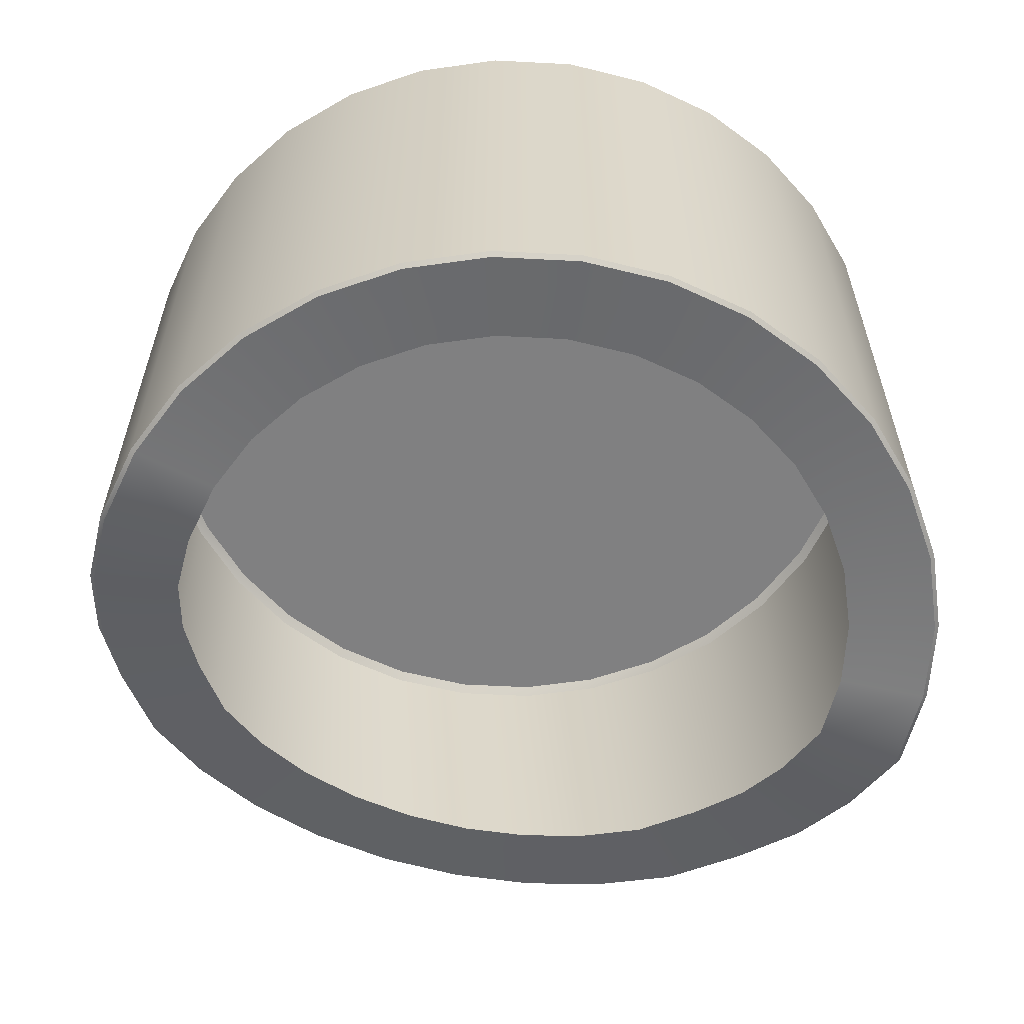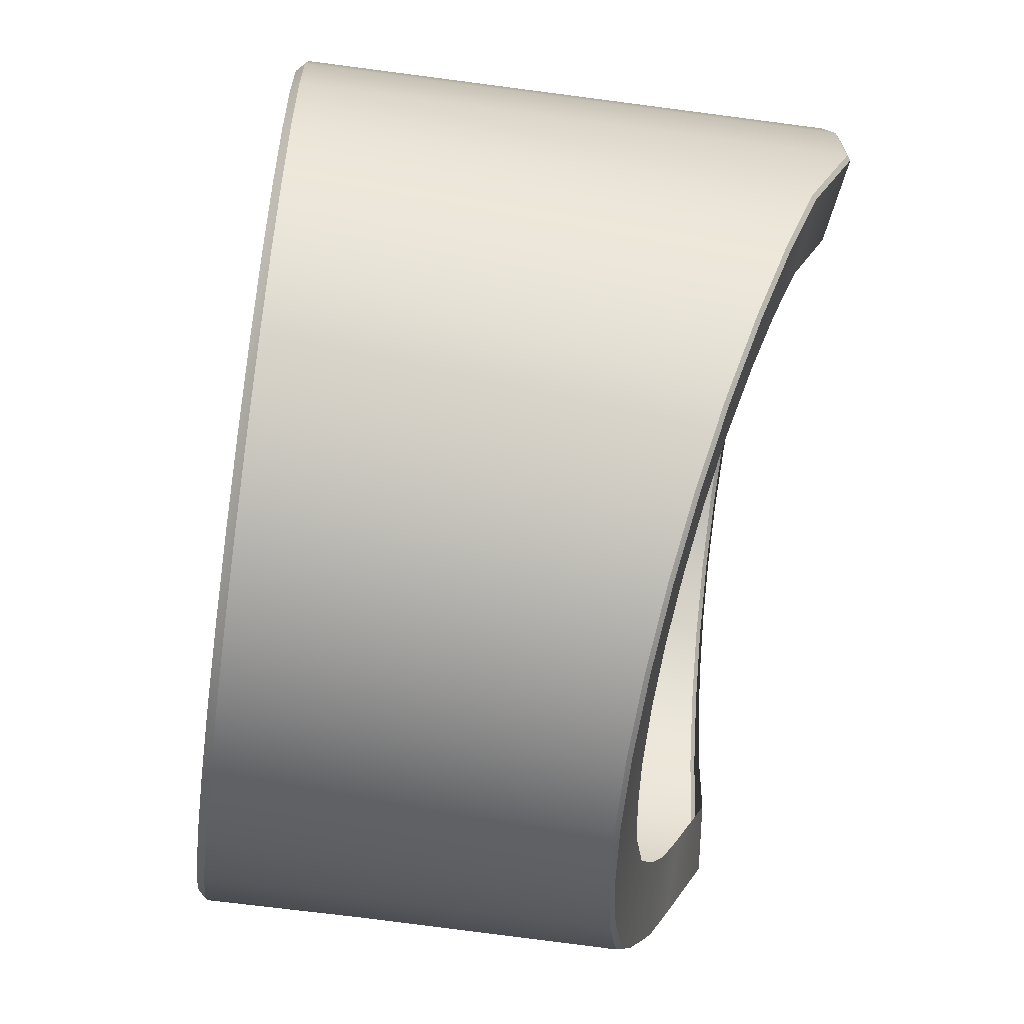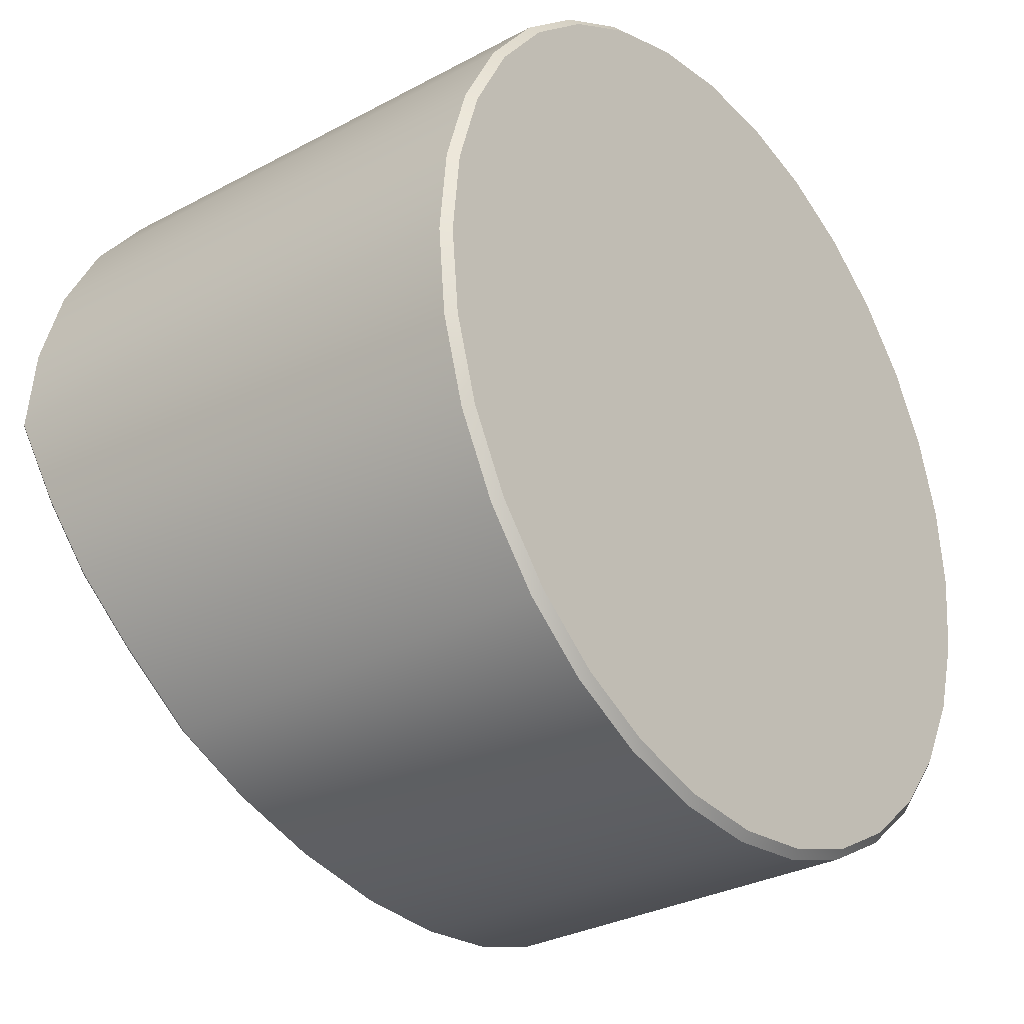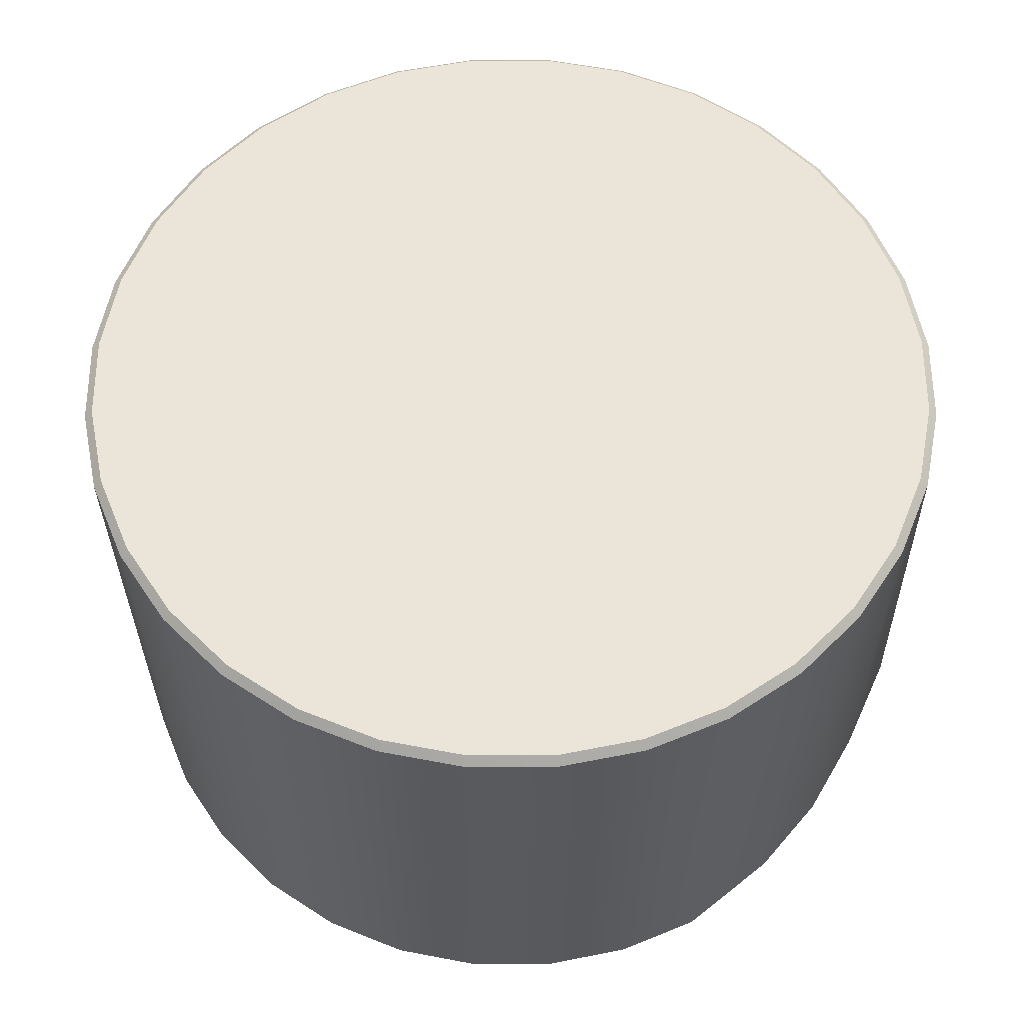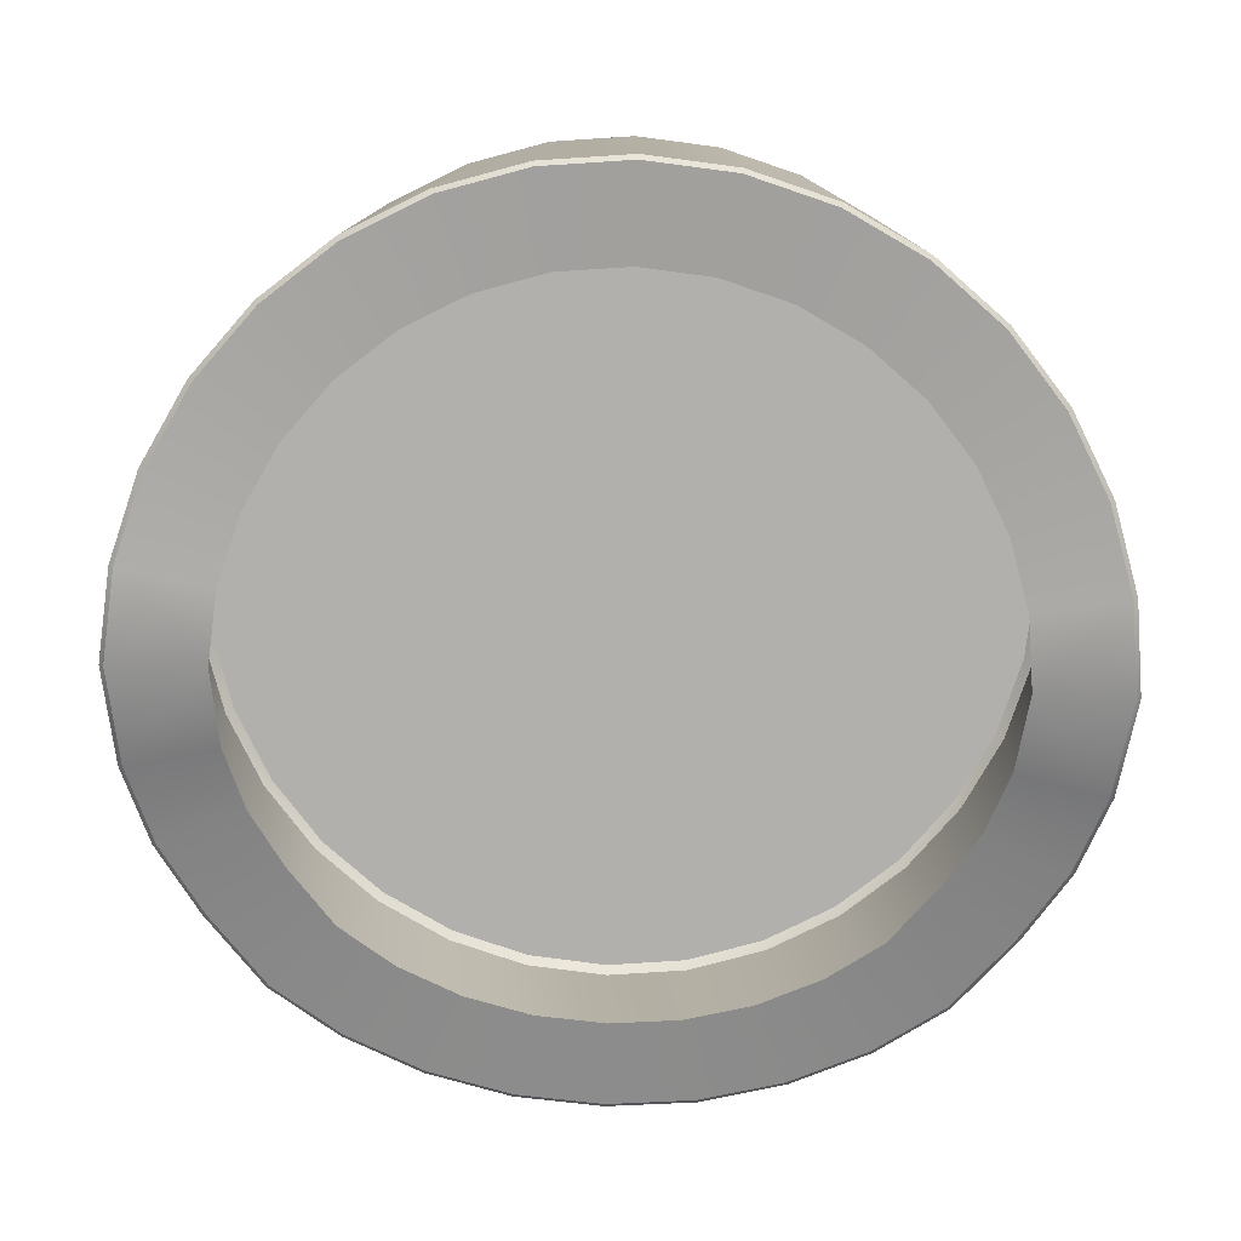
<metadata>
{"format":"obj","ext":"obj","renderer":"f3d","projection":"perspective","resolution":1024,"background":"white","views":[{"elev":-60.0,"azim":-19.9,"up":"+Y"},{"elev":-61.3,"azim":-97.8,"up":"+Z"},{"elev":-29.1,"azim":128.5,"up":"+Z"},{"elev":59.3,"azim":61.7,"up":"+Y"},{"elev":-78.7,"azim":-1.9,"up":"+Y"}]}
</metadata>
<code>
o Object001_1/Object001/mesh5/mesh5-geometry#mesh5-geometry
v 0.005887 0.6312 0.01627
v -0.03193 0.3929 0.01254
v 0.005887 0.3929 0.01627
v -0.03193 0.6312 0.01254
v -0.03155 0.3911 0.0106
v 0.0437 0.6312 0.01254
v -0.03121 0.6348 0.008932
v -0.06829 0.3929 0.001513
v 0.005887 0.3911 0.01429
v -0.06754 0.3911 -0.000318
v 0.0437 0.3929 0.01254
v 0.005887 0.6348 0.01259
v -0.06689 0.6348 -0.00189
v -0.06829 0.6312 0.001513
v -0.0241 0.3959 -0.02714
v -0.05293 0.3959 -0.03589
v 0.08007 0.6312 0.001513
v 0.04299 0.6348 0.008932
v -0.03121 0.6348 -0.3641
v -0.06689 0.6348 -0.3533
v -0.1018 0.3929 -0.0164
v -0.1007 0.3911 -0.01805
v 0.005887 0.3959 -0.02419
v 0.04332 0.3911 0.0106
v -0.0795 0.3959 -0.05009
v 0.08007 0.3929 0.001513
v 0.07866 0.6348 -0.00189
v 0.005887 0.6348 -0.3677
v -0.09976 0.6348 -0.01946
v -0.09976 0.6348 -0.3357
v -0.1018 0.6312 -0.0164
v 0.07931 0.3911 -0.000318
v 0.1136 0.6312 -0.0164
v 0.1115 0.6348 -0.01946
v 0.04299 0.6348 -0.3641
v -0.06829 0.6312 -0.3567
v 0.005887 0.6312 -0.3715
v -0.1018 0.6312 -0.3388
v -0.1312 0.3929 -0.04051
v -0.1298 0.3911 -0.04192
v -0.1028 0.3959 -0.0692
v 0.03587 0.3959 -0.02714
v 0.0647 0.3959 -0.03589
v 0.1125 0.3911 -0.01805
v 0.1136 0.3929 -0.0164
v 0.07866 0.6348 -0.3533
v -0.03193 0.6312 -0.3677
v -0.1286 0.6348 -0.04311
v -0.1286 0.6348 -0.312
v -0.1312 0.6312 -0.3147
v -0.1312 0.6312 -0.04051
v 0.09127 0.3959 -0.05009
v 0.143 0.6312 -0.04051
v 0.1404 0.6348 -0.04311
v 0.1115 0.6348 -0.3357
v 0.0437 0.6312 -0.3677
v -0.03193 0.4655 -0.3694
v -0.06829 0.4617 -0.359
v 0.005887 0.4668 -0.3729
v -0.1018 0.4556 -0.3422
v -0.1553 0.6312 -0.06988
v -0.1537 0.3911 -0.07099
v -0.1219 0.3959 -0.09249
v 0.1416 0.3911 -0.04191
v 0.1146 0.3959 -0.0692
v 0.143 0.3929 -0.04051
v 0.08007 0.6312 -0.3567
v 0.0437 0.4655 -0.3694
v -0.1522 0.6348 -0.07193
v -0.1522 0.6348 -0.2832
v -0.1553 0.6312 -0.2853
v -0.1312 0.4474 -0.3195
v -0.1553 0.3929 -0.06988
v 0.1671 0.3929 -0.06988
v 0.164 0.6348 -0.07193
v 0.1404 0.6348 -0.312
v 0.1136 0.6312 -0.3388
v 0.08007 0.4617 -0.359
v 0.005887 0.4643 -0.371
v -0.03155 0.463 -0.3675
v -0.1007 0.4532 -0.3406
v -0.1298 0.4451 -0.3181
v -0.1732 0.6312 -0.1034
v -0.1698 0.6348 -0.1048
v -0.1714 0.3911 -0.1042
v -0.1361 0.3959 -0.1191
v 0.1654 0.3911 -0.07099
v 0.1337 0.3959 -0.09249
v 0.1671 0.6312 -0.06988
v 0.1136 0.4556 -0.3422
v 0.04333 0.463 -0.3675
v -0.06755 0.4593 -0.3572
v -0.1698 0.6348 -0.2503
v -0.1732 0.6312 -0.2518
v -0.1553 0.4359 -0.2867
v -0.1536 0.4337 -0.2856
v -0.1732 0.3929 -0.1034
v 0.185 0.3929 -0.1034
v 0.1832 0.3911 -0.1042
v 0.1816 0.6348 -0.1048
v 0.164 0.6348 -0.2832
v 0.143 0.6312 -0.3147
v 0.143 0.4474 -0.3195
v 0.07933 0.4593 -0.3572
v -0.0241 0.4535 -0.33
v -0.05293 0.4505 -0.3218
v -0.0795 0.4457 -0.3084
v -0.1028 0.4391 -0.2905
v 0.03587 0.4535 -0.33
v -0.1219 0.43 -0.2644
v -0.1842 0.6312 -0.1398
v -0.1806 0.6348 -0.1405
v -0.1823 0.3911 -0.1402
v -0.1449 0.3959 -0.1479
v 0.1479 0.3959 -0.1191
v 0.185 0.6312 -0.1034
v 0.1125 0.4532 -0.3406
v 0.0647 0.4505 -0.3218
v 0.005887 0.4545 -0.3328
v -0.1806 0.6348 -0.2147
v -0.1732 0.4244 -0.2552
v -0.1714 0.4224 -0.2544
v -0.1361 0.4209 -0.2394
v -0.1842 0.3929 -0.1398
v 0.196 0.3929 -0.1398
v 0.1941 0.3911 -0.1402
v 0.1566 0.3959 -0.1479
v 0.1924 0.6348 -0.1405
v 0.1816 0.6348 -0.2503
v 0.1671 0.6312 -0.2853
v 0.1671 0.4359 -0.2867
v 0.1416 0.4451 -0.3181
v 0.09128 0.4457 -0.3084
v -0.1842 0.6312 -0.2155
v -0.188 0.6312 -0.1776
v -0.1843 0.6348 -0.1776
v -0.186 0.3911 -0.1776
v -0.1478 0.3959 -0.1779
v 0.196 0.6312 -0.1398
v 0.1146 0.4391 -0.2905
v -0.1823 0.41 -0.2206
v -0.1842 0.412 -0.221
v -0.1449 0.4111 -0.2123
v -0.188 0.3929 -0.1776
v 0.1997 0.3929 -0.1776
v 0.1978 0.3911 -0.1776
v 0.1596 0.3959 -0.1779
v 0.196 0.6348 -0.1776
v 0.1924 0.6348 -0.2147
v 0.185 0.6312 -0.2518
v 0.185 0.4244 -0.2552
v 0.1654 0.4337 -0.2856
v 0.1337 0.43 -0.2644
v 0.1997 0.6312 -0.1776
v 0.196 0.6312 -0.2155
v 0.1941 0.41 -0.2206
v 0.196 0.412 -0.221
v 0.1831 0.4224 -0.2544
v 0.1479 0.4209 -0.2394
v 0.1566 0.4111 -0.2123
f 1 2 3
f 2 1 4
f 5 3 2
f 3 6 1
f 1 7 4
f 4 8 2
f 3 5 9
f 2 10 5
f 6 3 11
f 6 12 1
f 7 1 12
f 13 4 7
f 8 4 14
f 10 2 8
f 15 9 5
f 9 11 3
f 16 5 10
f 11 17 6
f 12 6 18
f 19 7 12
f 4 13 14
f 20 13 7
f 14 21 8
f 8 22 10
f 9 15 23
f 5 16 15
f 11 9 24
f 10 25 16
f 17 11 26
f 27 6 17
f 6 27 18
f 28 12 18
f 20 7 19
f 19 12 28
f 29 14 13
f 30 13 20
f 21 14 31
f 22 8 21
f 25 10 22
f 23 24 9
f 32 11 24
f 11 32 26
f 26 33 17
f 17 34 27
f 35 18 27
f 28 18 35
f 19 36 20
f 37 19 28
f 14 29 31
f 30 29 13
f 20 38 30
f 31 39 21
f 21 40 22
f 22 41 25
f 24 23 42
f 24 43 32
f 44 26 32
f 33 26 45
f 34 17 33
f 46 27 34
f 35 27 46
f 35 37 28
f 19 47 36
f 20 36 38
f 19 37 47
f 48 31 29
f 49 29 30
f 30 38 50
f 39 31 51
f 40 21 39
f 41 22 40
f 43 24 42
f 52 32 43
f 26 44 45
f 32 52 44
f 45 53 33
f 33 54 34
f 46 34 55
f 46 56 35
f 37 35 56
f 36 47 57
f 38 36 58
f 47 37 59
f 31 48 51
f 49 48 29
f 30 50 49
f 50 38 60
f 61 39 51
f 39 62 40
f 40 63 41
f 64 45 44
f 65 44 52
f 53 45 66
f 54 33 53
f 55 34 54
f 55 67 46
f 67 56 46
f 56 68 37
f 47 59 57
f 36 57 58
f 38 58 60
f 37 68 59
f 69 51 48
f 70 48 49
f 49 50 71
f 50 60 72
f 39 61 73
f 51 69 61
f 62 39 73
f 63 40 62
f 45 64 66
f 44 65 64
f 74 53 66
f 53 75 54
f 55 54 76
f 77 67 55
f 67 78 56
f 56 78 68
f 79 57 59
f 80 58 57
f 58 81 60
f 68 79 59
f 70 69 48
f 49 71 70
f 72 71 50
f 60 82 72
f 83 73 61
f 84 61 69
f 73 85 62
f 62 86 63
f 87 66 64
f 88 64 65
f 53 74 89
f 66 87 74
f 75 53 89
f 76 54 75
f 76 77 55
f 77 90 67
f 67 90 78
f 78 91 68
f 57 79 80
f 58 80 92
f 58 92 81
f 60 81 82
f 79 68 91
f 93 69 70
f 70 71 94
f 72 95 71
f 82 96 72
f 73 83 97
f 61 84 83
f 93 84 69
f 85 73 97
f 86 62 85
f 64 88 87
f 98 89 74
f 99 74 87
f 89 100 75
f 76 75 101
f 102 77 76
f 77 103 90
f 78 90 104
f 91 78 104
f 79 105 80
f 80 106 92
f 92 107 81
f 81 108 82
f 109 79 91
f 70 94 93
f 95 94 71
f 72 96 95
f 82 110 96
f 111 97 83
f 112 83 84
f 93 112 84
f 97 113 85
f 85 114 86
f 115 87 88
f 89 98 116
f 74 99 98
f 87 115 99
f 100 89 116
f 101 75 100
f 101 102 76
f 102 103 77
f 90 103 117
f 104 90 117
f 118 91 104
f 105 79 119
f 106 80 105
f 107 92 106
f 108 81 107
f 110 82 108
f 79 109 119
f 91 118 109
f 94 120 93
f 95 121 94
f 96 122 95
f 123 96 110
f 97 111 124
f 83 112 111
f 120 112 93
f 113 97 124
f 114 85 113
f 125 116 98
f 126 98 99
f 127 99 115
f 116 128 100
f 101 100 129
f 130 102 101
f 103 102 131
f 117 103 132
f 133 104 117
f 104 133 118
f 120 94 134
f 95 122 121
f 121 134 94
f 96 123 122
f 135 124 111
f 136 111 112
f 112 120 136
f 124 137 113
f 113 138 114
f 116 125 139
f 98 126 125
f 99 127 126
f 128 116 139
f 129 100 128
f 129 130 101
f 102 130 131
f 131 132 103
f 140 117 132
f 117 140 133
f 134 136 120
f 122 141 121
f 121 142 134
f 143 122 123
f 124 135 144
f 111 136 135
f 137 124 144
f 138 113 137
f 145 139 125
f 146 125 126
f 147 126 127
f 139 148 128
f 129 128 149
f 150 130 129
f 131 130 151
f 131 152 132
f 132 153 140
f 136 134 135
f 122 143 141
f 121 141 142
f 142 135 134
f 142 144 135
f 142 137 144
f 141 138 137
f 139 145 154
f 125 146 145
f 126 147 146
f 148 139 154
f 149 128 148
f 149 150 129
f 130 150 151
f 151 152 131
f 153 132 152
f 138 141 143
f 141 137 142
f 155 154 145
f 145 146 156
f 147 156 146
f 155 148 154
f 148 155 149
f 150 149 155
f 151 150 157
f 151 158 152
f 152 159 153
f 157 155 145
f 145 156 157
f 156 147 160
f 150 155 157
f 157 158 151
f 159 152 158
f 157 156 158
f 160 158 156
f 158 160 159
f 3 2 1
f 4 1 2
f 2 3 5
f 1 6 3
f 4 7 1
f 2 8 4
f 9 5 3
f 5 10 2
f 11 3 6
f 1 12 6
f 12 1 7
f 7 4 13
f 14 4 8
f 8 2 10
f 5 9 15
f 3 11 9
f 10 5 16
f 6 17 11
f 18 6 12
f 12 7 19
f 14 13 4
f 7 13 20
f 8 21 14
f 10 22 8
f 23 15 9
f 15 16 5
f 24 9 11
f 16 25 10
f 26 11 17
f 17 6 27
f 18 27 6
f 18 12 28
f 19 7 20
f 28 12 19
f 13 14 29
f 20 13 30
f 31 14 21
f 21 8 22
f 22 10 25
f 9 24 23
f 24 11 32
f 26 32 11
f 17 33 26
f 27 34 17
f 27 18 35
f 35 18 28
f 20 36 19
f 28 19 37
f 31 29 14
f 13 29 30
f 30 38 20
f 21 39 31
f 22 40 21
f 25 41 22
f 42 23 24
f 32 43 24
f 32 26 44
f 45 26 33
f 33 17 34
f 34 27 46
f 46 27 35
f 28 37 35
f 36 47 19
f 38 36 20
f 47 37 19
f 29 31 48
f 30 29 49
f 50 38 30
f 51 31 39
f 39 21 40
f 40 22 41
f 42 24 43
f 43 32 52
f 45 44 26
f 44 52 32
f 33 53 45
f 34 54 33
f 55 34 46
f 35 56 46
f 56 35 37
f 57 47 36
f 58 36 38
f 59 37 47
f 51 48 31
f 29 48 49
f 49 50 30
f 60 38 50
f 51 39 61
f 40 62 39
f 41 63 40
f 44 45 64
f 52 44 65
f 66 45 53
f 53 33 54
f 54 34 55
f 46 67 55
f 46 56 67
f 37 68 56
f 57 59 47
f 58 57 36
f 60 58 38
f 59 68 37
f 48 51 69
f 49 48 70
f 71 50 49
f 72 60 50
f 73 61 39
f 61 69 51
f 73 39 62
f 62 40 63
f 66 64 45
f 64 65 44
f 66 53 74
f 54 75 53
f 76 54 55
f 55 67 77
f 56 78 67
f 68 78 56
f 59 57 79
f 57 58 80
f 60 81 58
f 59 79 68
f 48 69 70
f 70 71 49
f 50 71 72
f 72 82 60
f 61 73 83
f 69 61 84
f 62 85 73
f 63 86 62
f 64 66 87
f 65 64 88
f 89 74 53
f 74 87 66
f 89 53 75
f 75 54 76
f 55 77 76
f 67 90 77
f 78 90 67
f 68 91 78
f 80 79 57
f 92 80 58
f 81 92 58
f 82 81 60
f 91 68 79
f 70 69 93
f 94 71 70
f 71 95 72
f 72 96 82
f 97 83 73
f 83 84 61
f 69 84 93
f 97 73 85
f 85 62 86
f 87 88 64
f 74 89 98
f 87 74 99
f 75 100 89
f 101 75 76
f 76 77 102
f 90 103 77
f 104 90 78
f 104 78 91
f 80 105 79
f 92 106 80
f 81 107 92
f 82 108 81
f 91 79 109
f 93 94 70
f 71 94 95
f 95 96 72
f 96 110 82
f 83 97 111
f 84 83 112
f 84 112 93
f 85 113 97
f 86 114 85
f 88 87 115
f 116 98 89
f 98 99 74
f 99 115 87
f 116 89 100
f 100 75 101
f 76 102 101
f 77 103 102
f 117 103 90
f 117 90 104
f 104 91 118
f 119 79 105
f 105 80 106
f 106 92 107
f 107 81 108
f 108 82 110
f 119 109 79
f 109 118 91
f 93 120 94
f 94 121 95
f 95 122 96
f 110 96 123
f 124 111 97
f 111 112 83
f 93 112 120
f 124 97 113
f 113 85 114
f 98 116 125
f 99 98 126
f 115 99 127
f 100 128 116
f 129 100 101
f 101 102 130
f 131 102 103
f 132 103 117
f 117 104 133
f 118 133 104
f 134 94 120
f 121 122 95
f 94 134 121
f 122 123 96
f 111 124 135
f 112 111 136
f 136 120 112
f 113 137 124
f 114 138 113
f 139 125 116
f 125 126 98
f 126 127 99
f 139 116 128
f 128 100 129
f 101 130 129
f 131 130 102
f 103 132 131
f 132 117 140
f 133 140 117
f 120 136 134
f 121 141 122
f 134 142 121
f 123 122 143
f 144 135 124
f 135 136 111
f 144 124 137
f 137 113 138
f 125 139 145
f 126 125 146
f 127 126 147
f 128 148 139
f 149 128 129
f 129 130 150
f 151 130 131
f 132 152 131
f 140 153 132
f 135 134 136
f 141 143 122
f 142 141 121
f 134 135 142
f 135 144 142
f 144 137 142
f 137 138 141
f 154 145 139
f 145 146 125
f 146 147 126
f 154 139 148
f 148 128 149
f 129 150 149
f 151 150 130
f 131 152 151
f 152 132 153
f 143 141 138
f 142 137 141
f 145 154 155
f 156 146 145
f 146 156 147
f 154 148 155
f 149 155 148
f 155 149 150
f 157 150 151
f 152 158 151
f 153 159 152
f 145 155 157
f 157 156 145
f 160 147 156
f 157 155 150
f 151 158 157
f 158 152 159
f 158 156 157
f 156 158 160
f 159 160 158

</code>
